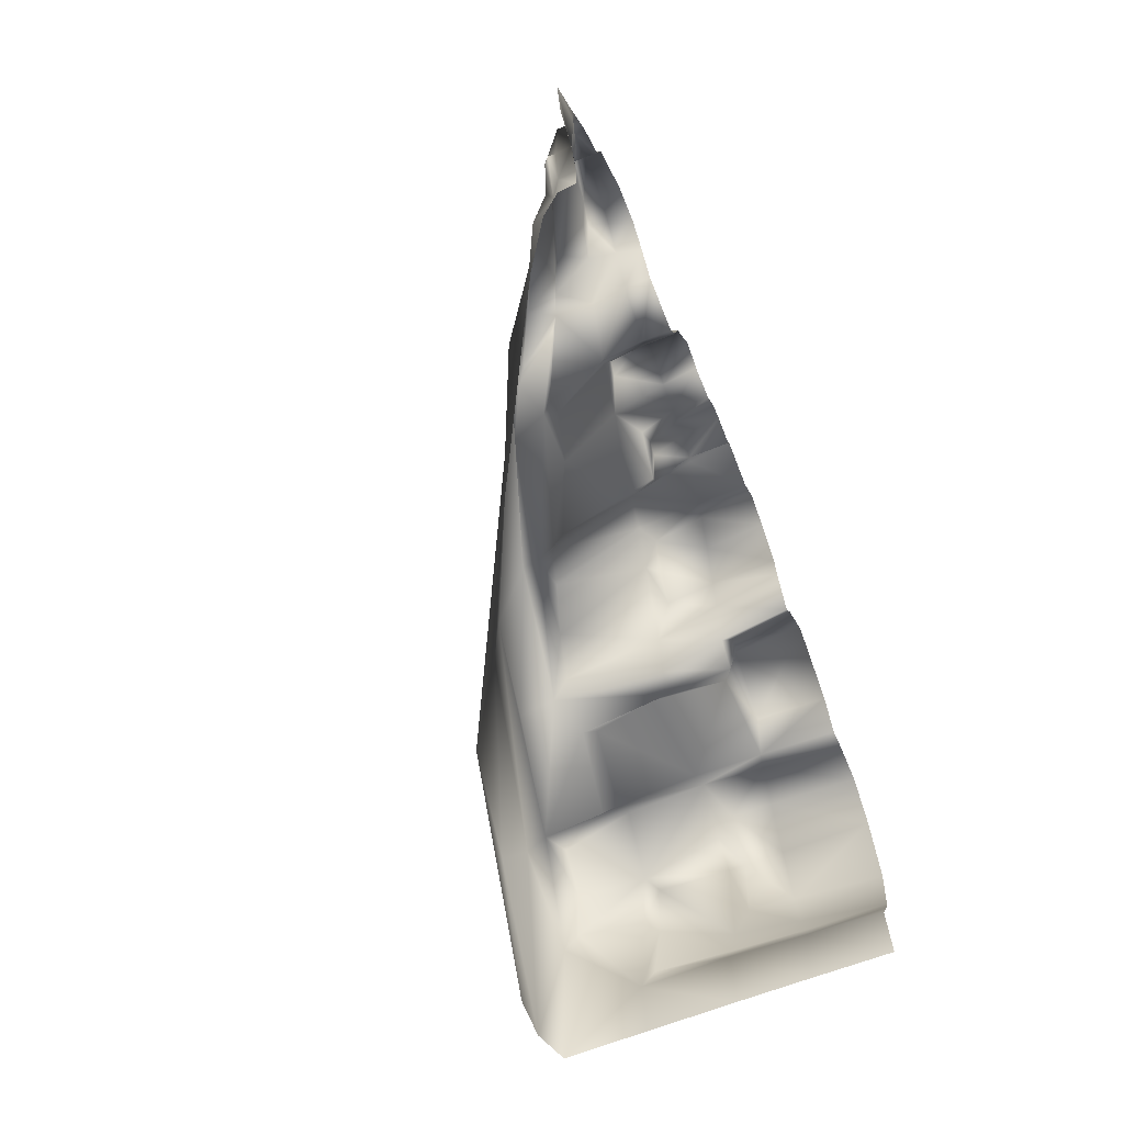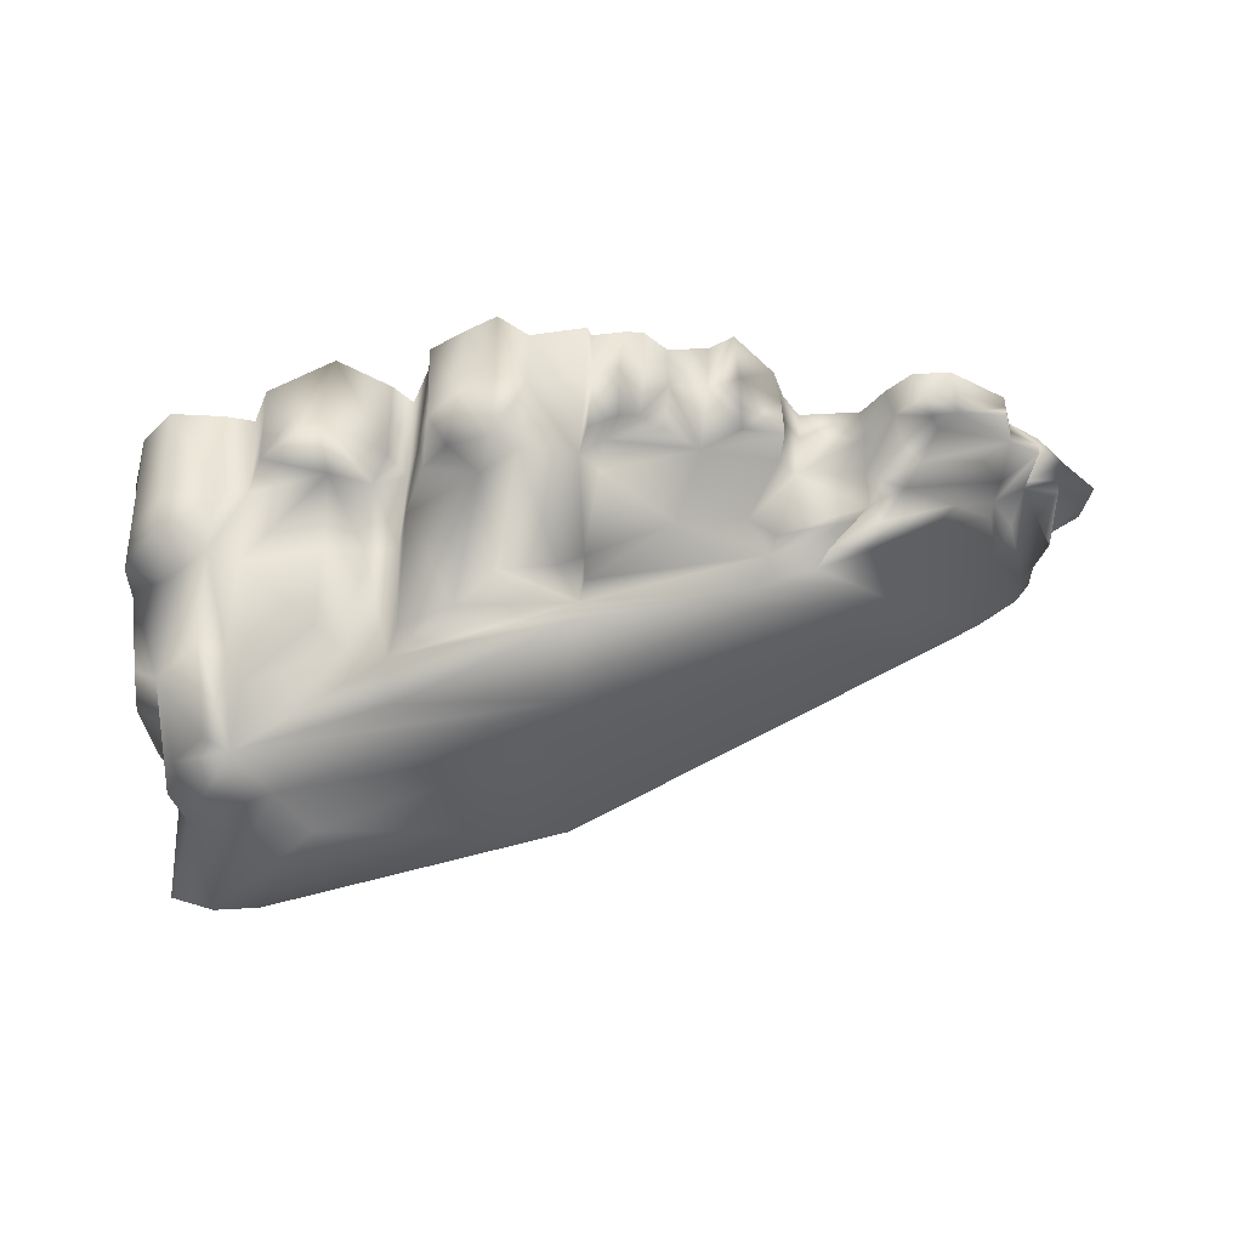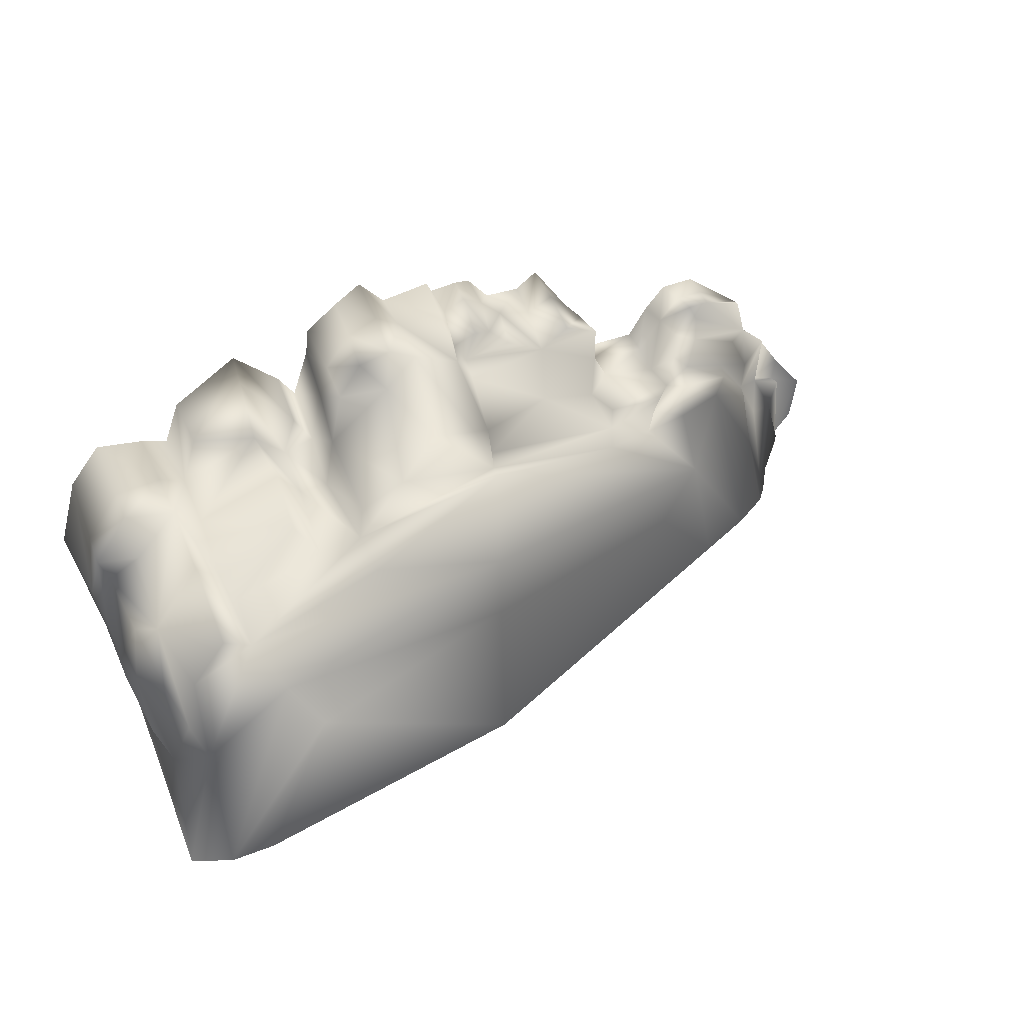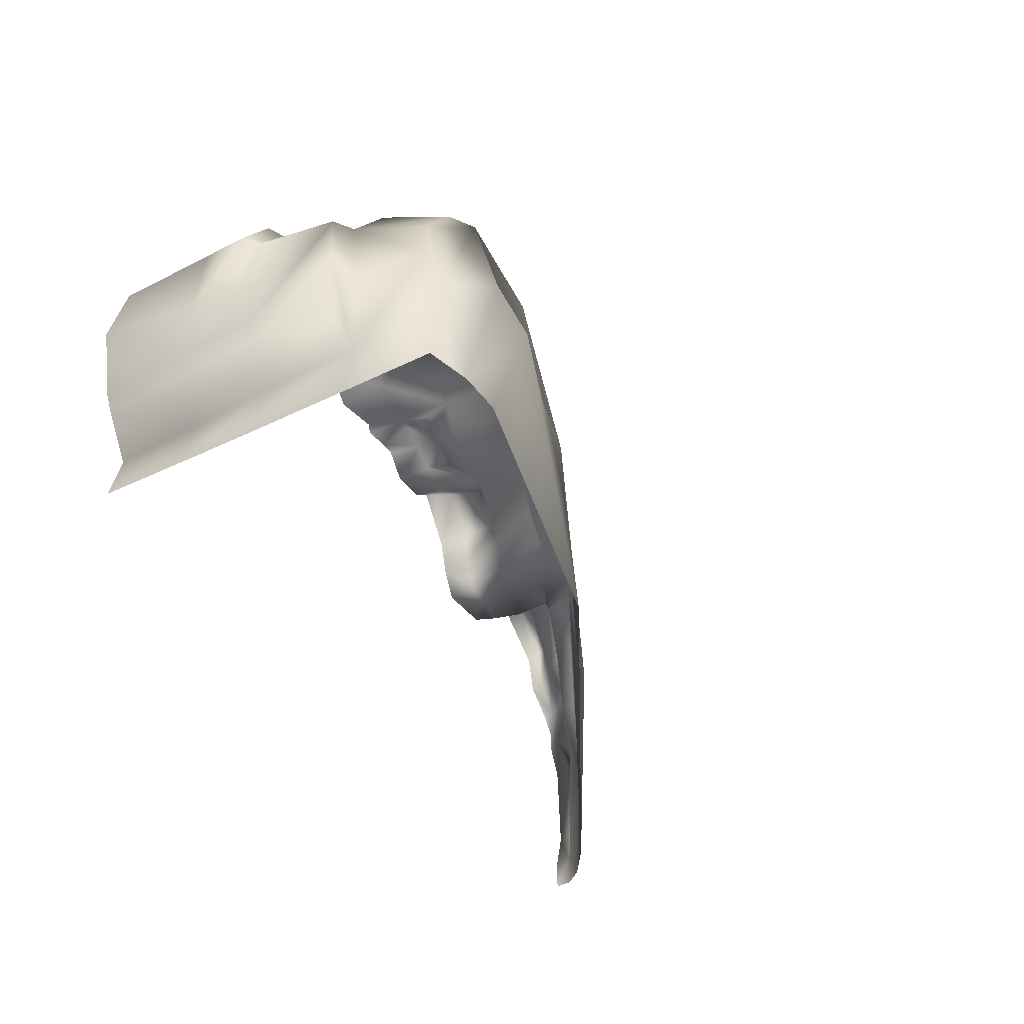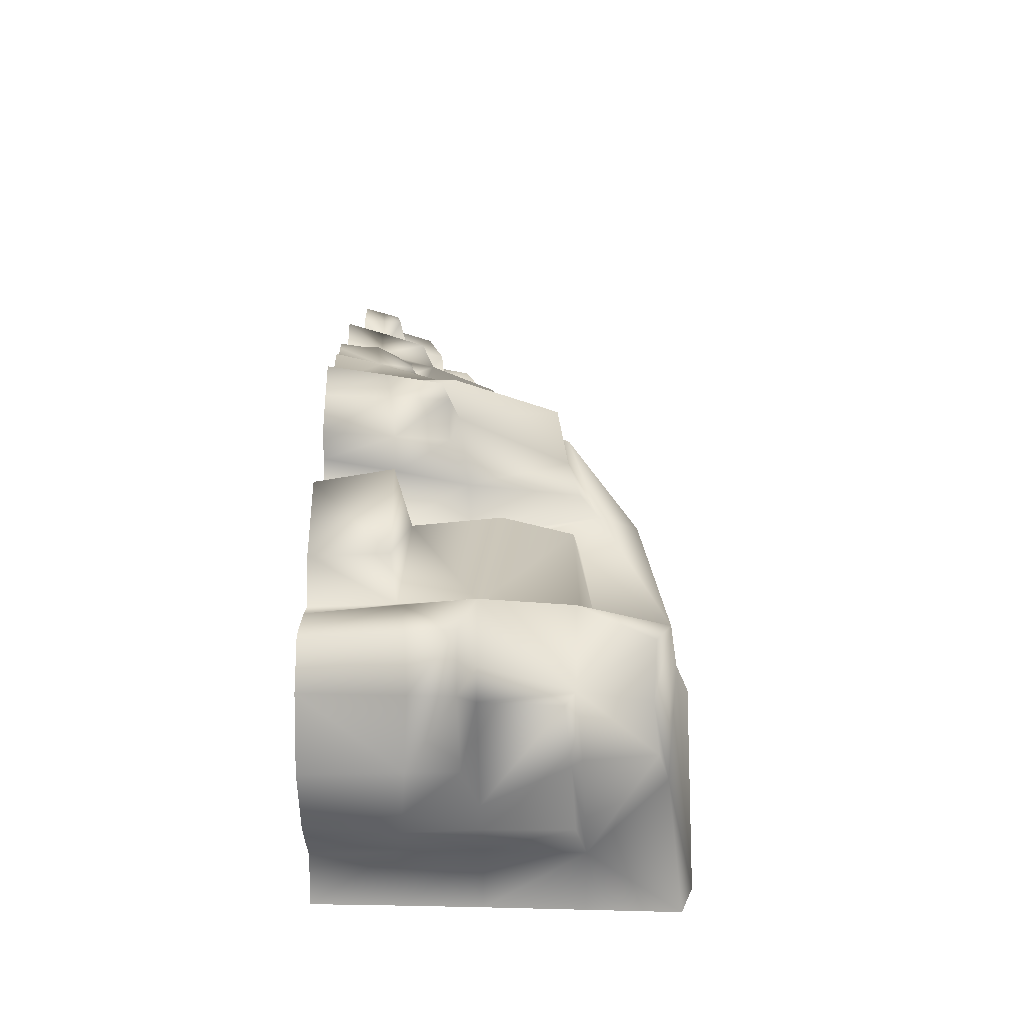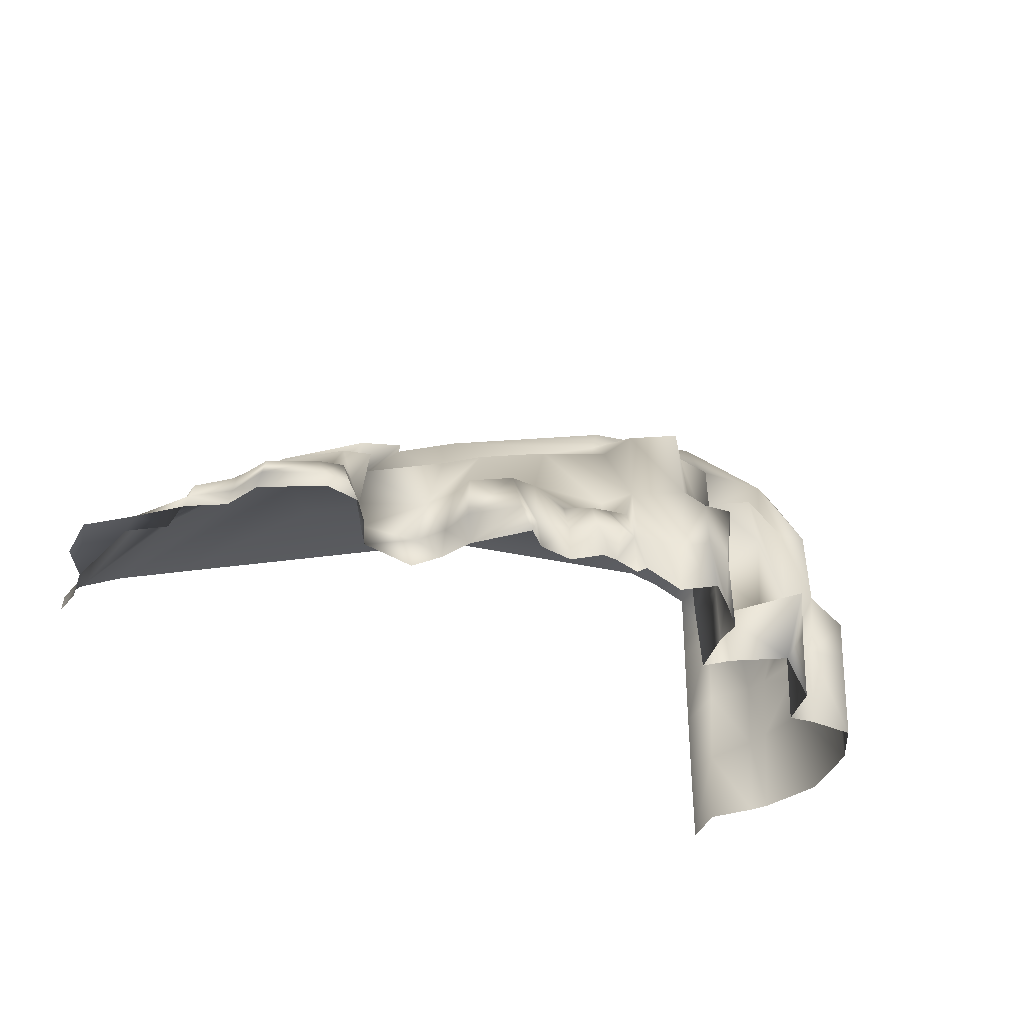
<metadata>
{"format":"obj","ext":"obj","renderer":"f3d","projection":"perspective","resolution":1024,"background":"white","views":[{"elev":-62.2,"azim":-68.0,"up":"+Z"},{"elev":58.4,"azim":179.1,"up":"+Z"},{"elev":38.5,"azim":157.9,"up":"+Z"},{"elev":-40.3,"azim":120.4,"up":"+Z"},{"elev":26.2,"azim":91.3,"up":"+Z"},{"elev":-37.8,"azim":-35.1,"up":"+Y"}]}
</metadata>
<code>
o Cliff-Hill_#2_Mesh.1065
v 3.211 0.005122 -1.299
v -4.411 0.005125 -1.299
v -0.2383 2.207 1.531
v 3.248 3.194 -1.299
v -4.265 0.3299 -1.292
v 2.423 3.059 1.038
v -3.254 0.89 0.8209
v -0.3255 1.858 1.553
v 3.234 2.374 -1.299
v 3.22 1.497 -1.299
v -4.399 0.1589 -1.299
v 2.372 2.427 1.039
v -3.882 0.2544 1.098
v -2.123 0.005121 1.167
v 1.073 0.005119 1.41
v -1.681 1.685 1.115
v 1.158 2.812 1.31
v -2.052 0.6806 1.26
v -1.829 1.34 1.083
v 1.166 1.325 1.223
v -0.4547 1.031 1.846
v -0.326 1.763 1.751
v -1.625 1.28 1.504
v -1.909 0.7117 1.512
v -1.975 0.00512 1.434
v -0.2783 2.032 1.504
v 1.2 2.471 1.439
v -0.3679 0.005119 2.358
v 0.9174 0.005119 1.857
v 1.074 1.304 1.69
v 1.119 2.302 1.617
v -0.1229 1.954 1.917
v -2.639 0.005121 1.199
v -2.652 0.538 1.077
v -4.114 0.2082 0.3458
v -4.017 0.4176 0.08104
v -3.906 0.005121 1.013
v -2.813 0.005121 1.477
v -2.934 0.4686 1.41
v -2.746 0.8533 1.4
v -3.616 0.5072 1.168
v -3.825 0.4534 0.7921
v -4.165 0.1964 0.8489
v -4.191 0.005122 0.7809
v -3.907 0.5739 -0.1979
v -2.207 1.42 0.987
v -2.58 0.9455 0.9904
v -3.455 0.5821 0.9597
v -3.804 0.4543 0.4981
v -2.296 1.34 1.156
v -3.389 0.793 0.9573
v -3.754 0.6163 0.4937
v 1.543 2.305 1.247
v 1.441 1.361 1.247
v 3.102 0.005122 -0.8655
v 2.926 3.056 -0.1675
v 3.125 1.496 -0.7669
v 3.148 2.372 -0.7677
v 2.436 1.447 1.251
v 2.48 2.295 1.248
v 1.761 2.236 1.554
v 1.712 1.622 1.684
v 2.412 0.005119 1.178
v 2.645 2.929 1.032
v 2.684 2.257 1.372
v 2.67 1.441 1.413
v 2.655 0.005119 1.248
v 3.376 1.481 -0.1442
v 3.132 2.324 0.1544
v 3.057 2.963 0.1683
v -1.261 0.8568 1.875
v -1.041 1.452 1.725
v -1.335 0.005119 2.072
v -1.582 0.7361 1.977
v -1.933 0.6611 1.803
v -1.882 0.00512 1.747
v -1.539 0.005119 2.221
v 0.1691 1.142 2.326
v 0.4791 1.202 2.074
v 0.3296 2.092 2.08
v 0.09496 0.005119 2.271
v 0.6827 2.194 1.728
v -2.74 1.146 0.8643
v -3.218 0.4018 1.49
v -3.056 0.7075 1.46
v -2.953 0.7736 1.187
v -2.733 1.12 1.214
v 3.056 1.455 1.001
v 3.103 2.264 0.7998
v 2.946 2.907 0.6116
v 3.357 2.229 0.2428
v 3.286 2.167 0.7774
v 3.349 1.46 0.8401
v 3.424 0.005121 -0.3344
v 3.344 0.005121 -0.4912
v 3.361 1.498 -0.391
v 3.286 2.276 -0.4347
v 0.8898 0.005119 2.106
v 0.9218 1.133 2.051
v 0.7121 1.131 2.357
v 0.3859 1.047 2.376
v 0.332 0.005118 2.512
v 0.5914 0.005118 2.338
v -4.414 0.005124 -1.012
v -4.4 0.1569 -0.9915
v -4.295 0.2359 -1.064
v -4.509 0.005124 -0.6756
v -4.496 0.1418 -0.6562
v -4.454 0.2212 -0.4973
v -4.249 0.3341 0.06213
v -4.437 0.1503 0.2023
v -1.868 1.263 1.246
v -2.659 0.8887 1.098
v -2.892 1.214 0.1697
v -0.1716 2.465 0.7224
v 2.16 3.138 0.491
v 2.884 3.303 -1.327
v -3.889 0.5869 -1.299
v 1.873 3.268 0.07495
v 2.484 3.299 -1.299
v -2.465 1.384 -0.282
v -0.1629 2.494 0.1082
v -3.324 0.8965 -1.299
v -0.143 2.625 -1.297
v -0.4884 0.7666 1.896
v -0.2905 1.059 2.102
v -0.4044 0.005119 2.261
v -1.009 0.005119 2.068
v -0.3609 0.7842 2.095
v -0.9665 0.69 1.925
v -0.8106 0.005119 2.291
v -0.7726 0.6771 2.099
v -0.6125 0.6991 2.125
v -0.6687 0.005119 2.299
v -0.8129 0.3664 2.234
v -0.4059 0.4071 2.247
v -1.011 0.3561 2.063
v -0.6178 0.3753 2.334
v -3.813 0.005121 1.371
v -3.791 0.2484 1.451
v -3.367 0.3334 1.617
v -3.145 0.3806 1.637
v -3.012 0.00512 1.703
v -3.325 0.00512 1.727
v 3.105 1.3 1.369
v 3.419 1.304 0.9352
v 3.428 1.326 0.2204
v 3.566 0.00512 0.273
v 3.384 0.005119 0.9245
v 3.094 0.005119 1.294
v -4.132 0.1039 0.3089
v -4.182 0.09812 0.815
v -4.508 0.005124 -0.6659
v -4.454 0.005123 0.165
v -4.733 0.005123 -0.4062
v -4.797 0.005123 0.03148
v -4.482 0.005122 0.4004
v 1.105 0.6888 1.316
v 1.4 0.7101 1.247
v 1.718 0.8474 1.6
v 2.417 0.7603 1.215
v 1.23 0.005119 1.623
v 1.258 0.6177 1.529
v 1.767 0.7131 2.16
v 2.269 0.7037 1.616
v 2.265 0.005119 1.58
v 1.655 0.005119 1.978
v -3.9 0.1261 1.057
v -3.806 0.139 1.418
v -3.356 0.1851 1.665
v -3.093 0.2093 1.667
v -2.882 0.2232 1.445
v -2.658 0.235 1.144
v -2.109 0.275 1.207
v -1.964 0.291 1.467
v -1.921 0.3023 1.773
v -1.574 0.3326 2.109
v -1.323 0.3412 1.992
v -0.3554 0.4159 2.256
v 0.1097 0.4997 2.295
v 0.3461 0.5436 2.441
v 0.642 0.5996 2.348
v 0.8957 0.6481 2.075
v 0.9827 0.665 1.772
v 2.657 0.808 1.34
v 3.099 0.8794 1.344
v 3.408 0.903 0.9319
v 3.475 0.8744 0.2385
v 3.396 0.8366 -0.2279
v 3.352 0.8182 -0.437
v 3.11 0.7307 -0.8178
v 3.213 0.7998 -1.299
f 13 85 41
f 85 13 84
f 79 80 78
f 80 79 82
f 66 89 65
f 89 66 88
f 106 11 105
f 170 139 144
f 139 170 169
f 26 19 8
f 19 26 16
f 181 103 182
f 103 181 102
f 53 6 27
f 6 53 12
f 4 58 9
f 58 4 56
f 105 2 104
f 2 105 11
f 51 49 48
f 49 51 52
f 71 23 24
f 23 71 72
f 54 27 20
f 27 54 53
f 76 177 176
f 177 76 77
f 46 19 16
f 19 46 47
f 3 27 17
f 27 3 26
f 8 72 22
f 23 18 24
f 18 23 112
f 25 174 14
f 174 25 175
f 15 184 29
f 184 15 158
f 20 31 30
f 31 20 27
f 27 82 31
f 26 22 32
f 22 26 8
f 126 22 21
f 22 126 32
f 135 134 138
f 134 135 131
f 113 18 112
f 18 113 34
f 33 174 173
f 174 33 14
f 13 42 43
f 42 13 41
f 152 37 168
f 37 152 44
f 38 173 172
f 173 38 33
f 36 35 49
f 35 152 43
f 152 35 151
f 45 106 36
f 87 113 50
f 113 87 86
f 48 85 86
f 85 48 41
f 42 48 49
f 48 42 41
f 83 50 46
f 50 83 87
f 7 52 51
f 52 7 45
f 45 49 52
f 49 45 36
f 47 50 113
f 50 47 46
f 59 61 62
f 61 59 60
f 167 165 164
f 165 167 166
f 10 58 57
f 58 10 9
f 191 1 192
f 1 191 55
f 70 89 69
f 89 70 90
f 12 61 60
f 61 12 53
f 53 62 61
f 62 53 54
f 54 160 62
f 160 54 159
f 6 12 60
f 94 190 189
f 190 94 95
f 96 91 68
f 91 96 97
f 58 70 69
f 70 58 56
f 90 6 64
f 66 60 59
f 60 66 65
f 161 67 185
f 67 161 63
f 6 17 27
f 21 72 71
f 72 21 22
f 73 137 178
f 137 73 128
f 71 75 74
f 75 71 24
f 76 175 25
f 175 76 176
f 77 178 177
f 178 77 73
f 30 82 79
f 82 30 31
f 32 78 80
f 78 32 126
f 182 98 183
f 98 182 103
f 81 179 28
f 179 81 180
f 26 3 16
f 39 85 84
f 85 39 40
f 144 171 170
f 171 144 143
f 51 86 87
f 86 51 48
f 40 86 85
f 86 40 113
f 7 87 83
f 87 7 51
f 43 49 35
f 49 43 42
f 82 26 80
f 26 82 27
f 26 32 80
f 68 92 93
f 92 68 91
f 149 188 187
f 188 149 148
f 64 89 90
f 89 64 65
f 69 92 91
f 92 69 89
f 89 93 92
f 93 89 88
f 149 186 150
f 186 149 187
f 95 191 190
f 191 95 55
f 57 97 96
f 97 57 58
f 58 91 97
f 91 58 69
f 19 23 72
f 72 8 19
f 29 183 98
f 183 29 184
f 99 79 100
f 79 99 30
f 79 101 100
f 101 79 78
f 102 180 81
f 180 102 181
f 110 108 111
f 108 110 109
f 111 153 154
f 153 111 108
f 105 153 108
f 105 109 106
f 109 105 108
f 106 110 36
f 110 106 109
f 110 35 36
f 35 110 111
f 35 154 151
f 154 35 111
f 106 5 11
f 5 106 45
f 47 112 19
f 112 47 113
f 112 23 19
f 34 40 39
f 40 34 113
f 46 114 83
f 17 115 3
f 56 116 6
f 116 56 117
f 45 118 5
f 3 114 16
f 114 3 115
f 6 115 17
f 115 6 116
f 7 118 45
f 118 7 114
f 16 114 46
f 4 117 56
f 83 114 7
f 117 119 116
f 119 117 120
f 115 121 114
f 121 115 122
f 116 122 115
f 122 116 119
f 114 123 118
f 123 114 121
f 120 124 119
f 122 124 121
f 119 124 122
f 121 124 123
f 125 126 21
f 126 125 129
f 71 125 21
f 125 71 130
f 28 136 127
f 136 28 179
f 132 137 135
f 137 132 130
f 130 132 125
f 125 133 129
f 133 125 132
f 136 133 138
f 133 136 129
f 132 138 133
f 138 132 135
f 135 128 131
f 128 135 137
f 136 134 127
f 134 136 138
f 168 139 169
f 139 168 37
f 13 141 84
f 141 13 140
f 84 142 39
f 142 84 141
f 172 143 38
f 143 172 171
f 66 145 88
f 88 146 93
f 146 88 145
f 93 147 68
f 147 93 146
f 189 148 94
f 148 189 188
f 185 150 186
f 150 185 67
f 152 157 44
f 107 155 153
f 153 156 154
f 156 153 155
f 154 157 151
f 157 154 156
f 151 157 152
f 20 159 54
f 159 20 158
f 160 59 62
f 59 160 161
f 167 163 162
f 163 167 164
f 15 163 158
f 163 15 162
f 158 163 159
f 159 164 160
f 164 159 163
f 160 165 161
f 165 160 164
f 161 166 63
f 166 161 165
f 153 104 107
f 6 65 64
f 65 6 60
f 56 90 70
f 90 56 6
f 104 153 105
f 152 13 43
f 13 152 168
f 168 140 13
f 140 168 169
f 169 141 140
f 141 169 170
f 170 142 141
f 142 170 171
f 142 172 39
f 172 142 171
f 172 34 39
f 34 172 173
f 173 18 34
f 18 173 174
f 18 175 24
f 175 18 174
f 175 75 24
f 75 175 176
f 176 74 75
f 74 176 177
f 74 178 71
f 178 74 177
f 71 137 130
f 137 71 178
f 136 126 129
f 126 136 179
f 126 180 78
f 180 126 179
f 180 101 78
f 101 180 181
f 101 182 100
f 182 101 181
f 100 183 99
f 183 100 182
f 99 184 30
f 184 99 183
f 30 158 20
f 158 30 184
f 161 66 59
f 66 161 185
f 185 145 66
f 145 185 186
f 145 187 146
f 187 145 186
f 146 188 147
f 188 146 187
f 147 189 68
f 189 147 188
f 189 96 68
f 96 189 190
f 190 57 96
f 57 190 191
f 57 192 10
f 192 57 191

</code>
